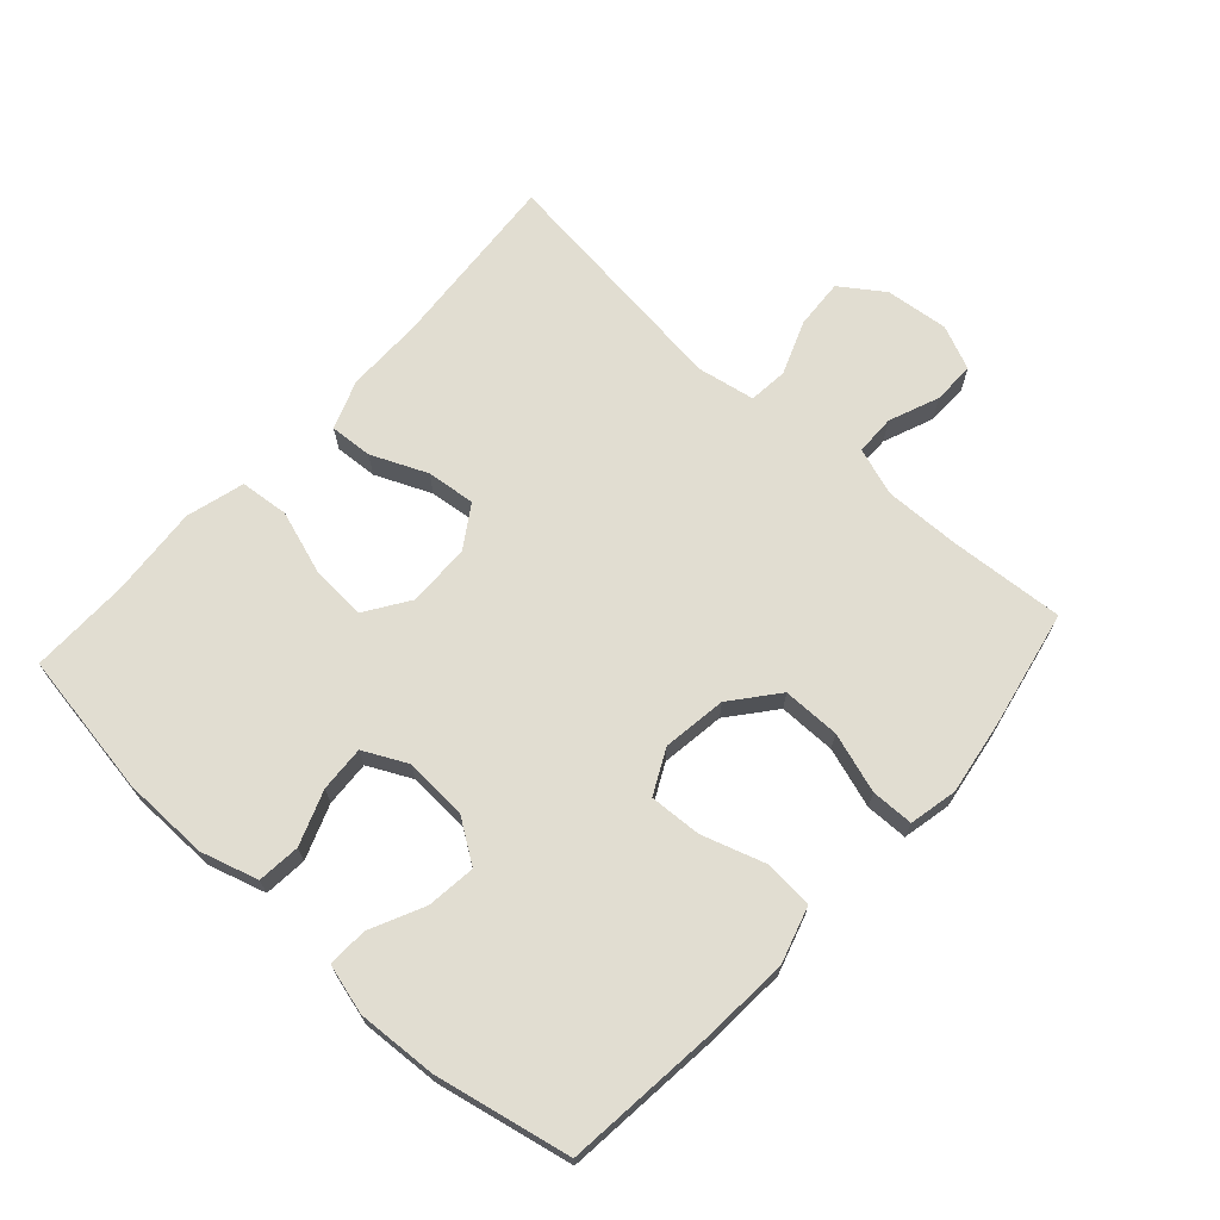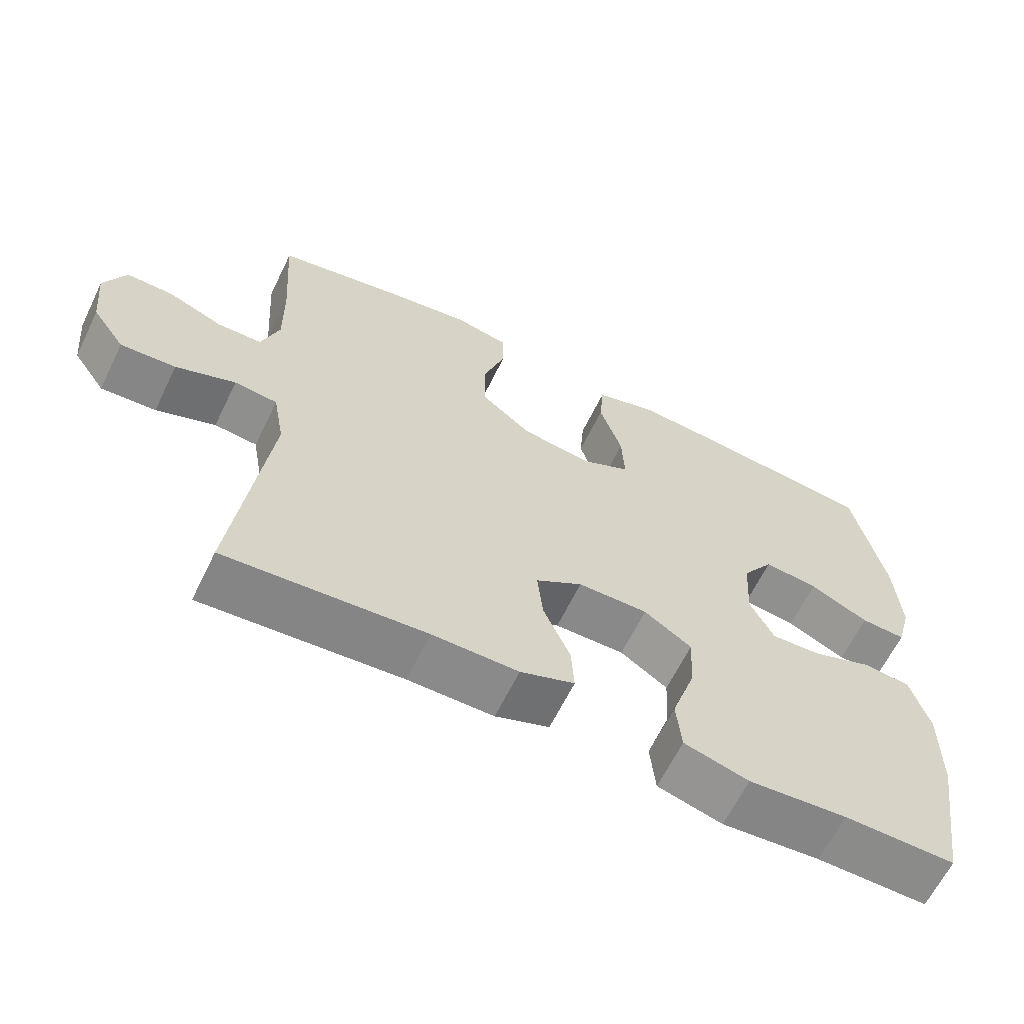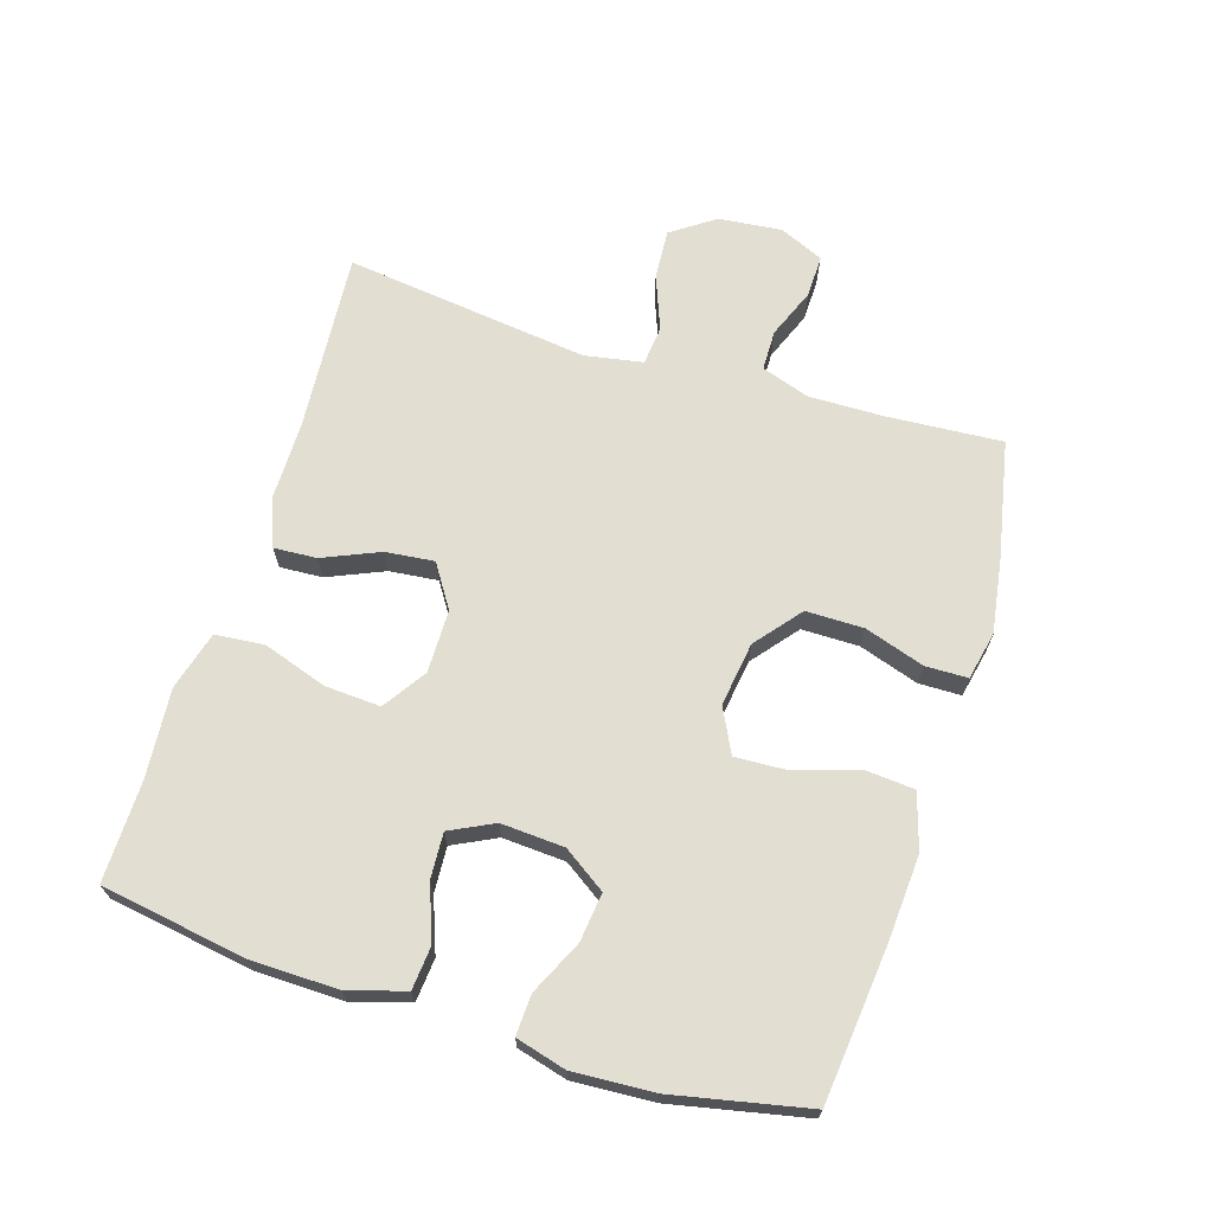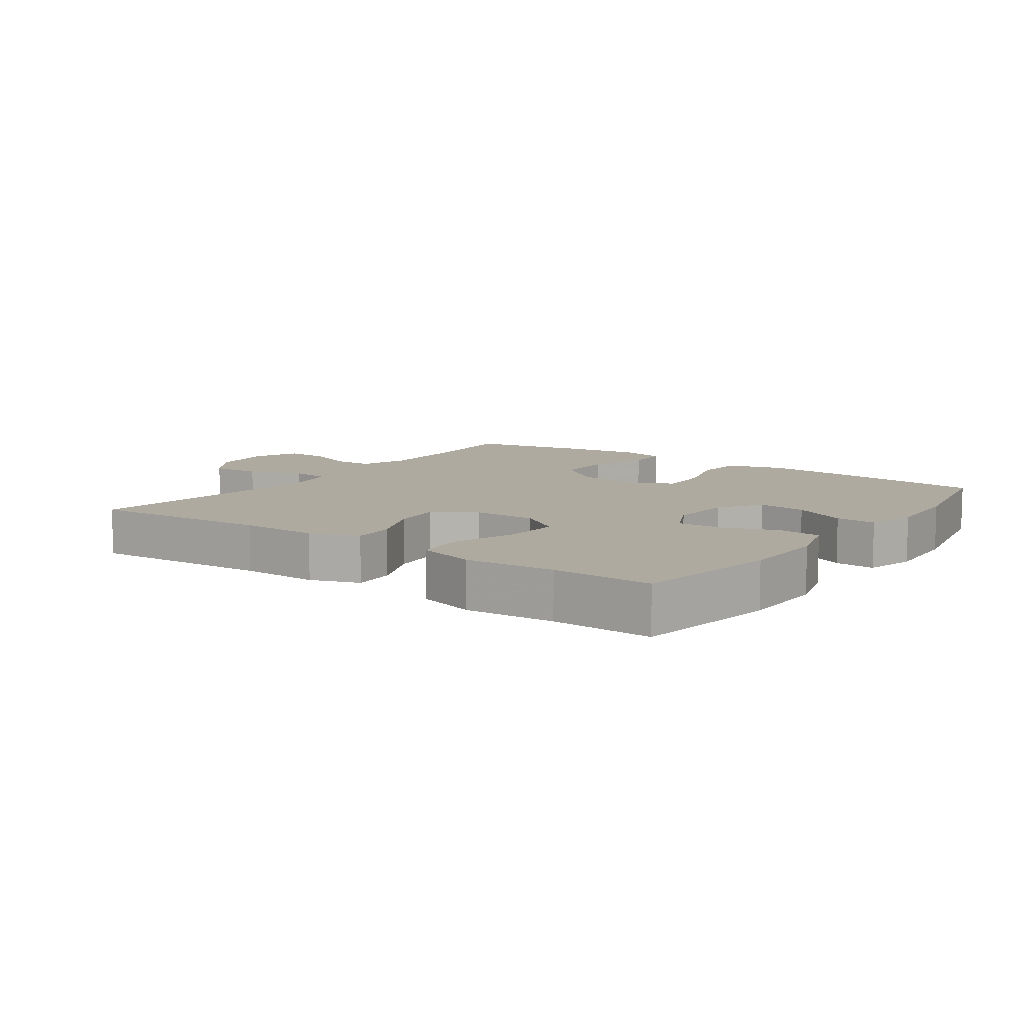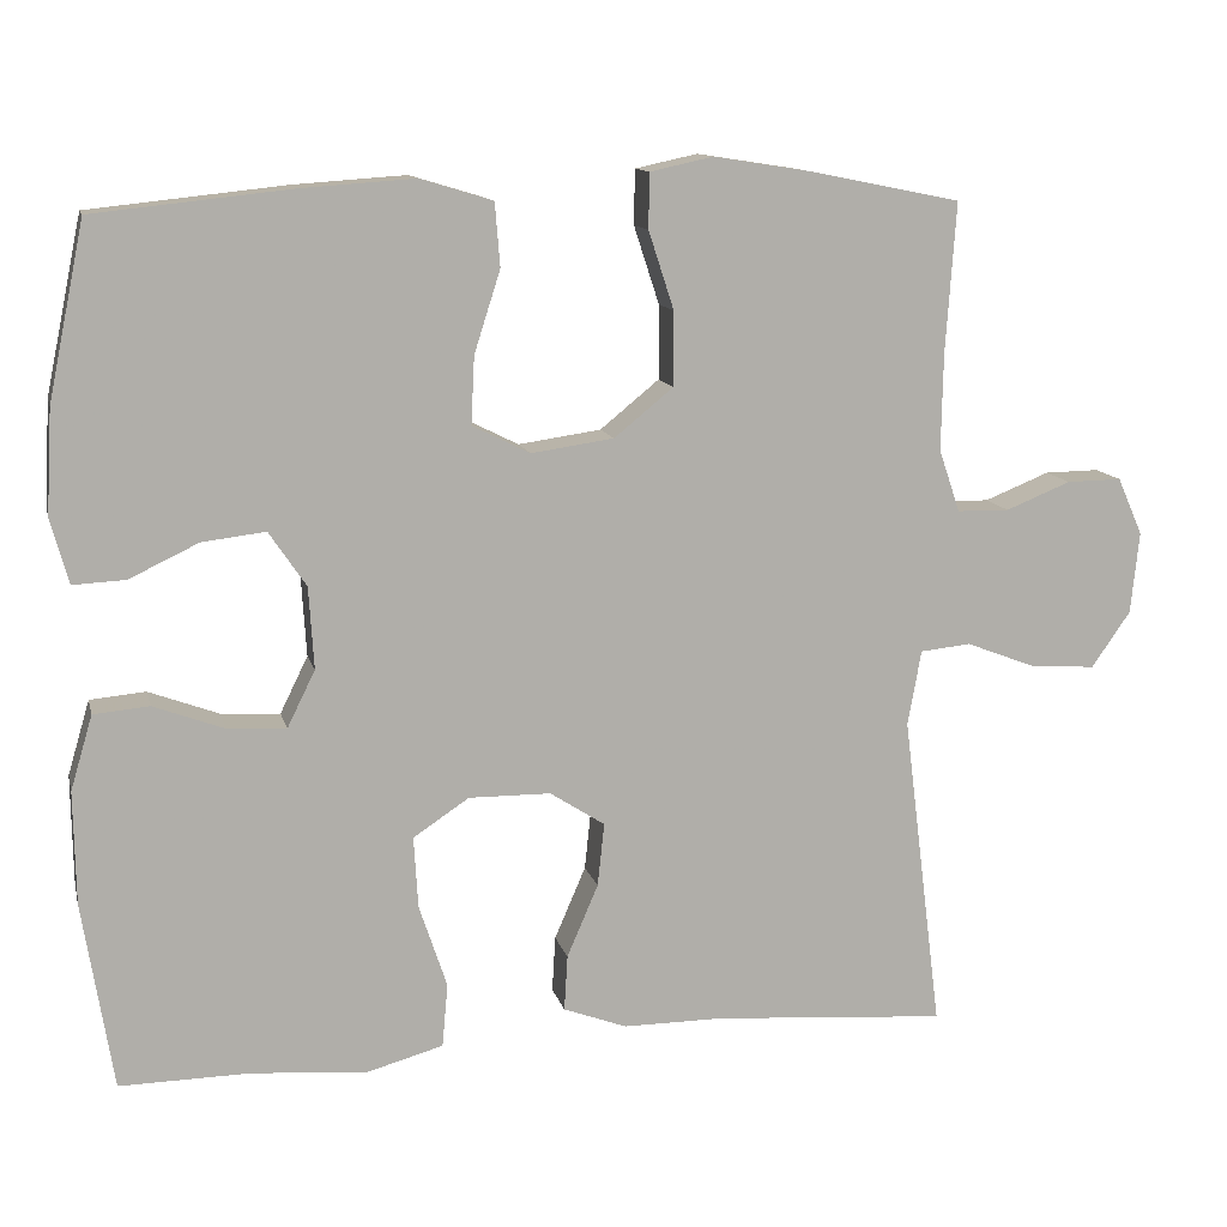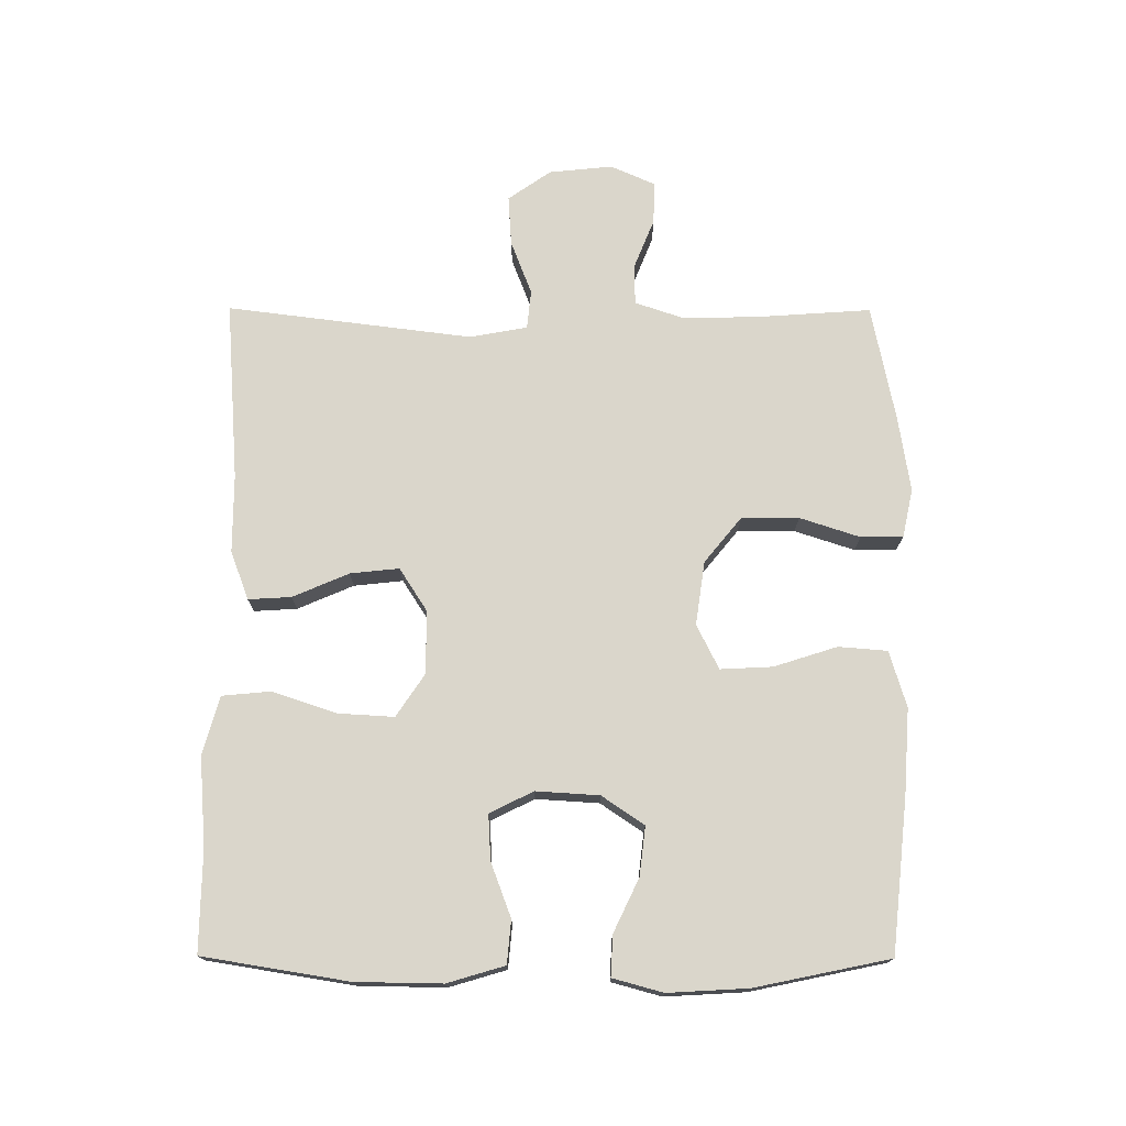
<metadata>
{"format":"obj","ext":"obj","renderer":"f3d","projection":"perspective","resolution":1024,"background":"white","views":[{"elev":68.8,"azim":-47.9,"up":"+Y"},{"elev":-63.5,"azim":154.0,"up":"+Z"},{"elev":67.9,"azim":-72.7,"up":"+Y"},{"elev":9.4,"azim":-144.2,"up":"+Y"},{"elev":12.2,"azim":-13.2,"up":"+Z"},{"elev":74.1,"azim":-89.8,"up":"+Y"}]}
</metadata>
<code>
v 0.5 0.07 -0.5
v 0.223 0.07 -0.479
v 0.104 0.07 -0.479
v 0.029 0.07 -0.451
v 0.033 0.07 -0.385
v 0.07 0.07 -0.299
v 0.078 0.07 -0.224
v 0.013 0.07 -0.182
v -0.084 0.07 -0.181
v -0.15 0.07 -0.225
v -0.145 0.07 -0.31
v -0.112 0.07 -0.409
v -0.119 0.07 -0.484
v -0.209 0.07 -0.509
v -0.346 0.07 -0.498
v -0.5 0.07 -0.5
v -0.536 0.07 -0.277
v -0.538 0.07 -0.144
v -0.512 0.07 -0.056
v -0.446 0.07 -0.05
v -0.363 0.07 -0.081
v -0.293 0.07 -0.085
v -0.26 0.07 -0.018
v -0.266 0.07 0.079
v -0.31 0.07 0.144
v -0.385 0.07 0.135
v -0.467 0.07 0.096
v -0.529 0.07 0.093
v -0.55 0.07 0.17
v -0.543 0.07 0.293
v -0.5 0.07 0.5
v -0.265 0.07 0.525
v -0.133 0.07 0.534
v -0.047 0.07 0.508
v -0.041 0.07 0.433
v -0.072 0.07 0.336
v -0.076 0.07 0.256
v -0.008 0.07 0.222
v 0.09 0.07 0.236
v 0.16 0.07 0.293
v 0.16 0.07 0.381
v 0.13 0.07 0.473
v 0.131 0.07 0.538
v 0.205 0.07 0.554
v 0.321 0.07 0.536
v 0.5 0.07 0.5
v 0.488 0.07 0.323
v 0.486 0.07 0.208
v 0.511 0.07 0.134
v 0.573 0.07 0.133
v 0.65 0.07 0.164
v 0.715 0.07 0.165
v 0.745 0.07 0.097
v 0.735 0.07 0
v 0.689 0.07 -0.066
v 0.612 0.07 -0.061
v 0.529 0.07 -0.029
v 0.469 0.07 -0.035
v 0.453 0.07 -0.124
v 0.5 0 -0.5
v 0.223 0 -0.479
v 0.104 0 -0.479
v 0.029 0 -0.451
v 0.033 0 -0.385
v 0.07 0 -0.299
v 0.078 0 -0.224
v 0.013 0 -0.182
v -0.084 0 -0.181
v -0.15 0 -0.225
v -0.145 0 -0.31
v -0.112 0 -0.409
v -0.119 0 -0.484
v -0.209 0 -0.509
v -0.346 0 -0.498
v -0.5 0 -0.5
v -0.536 0 -0.277
v -0.538 0 -0.144
v -0.512 0 -0.056
v -0.446 0 -0.05
v -0.363 0 -0.081
v -0.293 0 -0.085
v -0.26 0 -0.018
v -0.266 0 0.079
v -0.31 0 0.144
v -0.385 0 0.135
v -0.467 0 0.096
v -0.529 0 0.093
v -0.55 0 0.17
v -0.543 0 0.293
v -0.5 0 0.5
v -0.265 0 0.525
v -0.133 0 0.534
v -0.047 0 0.508
v -0.041 0 0.433
v -0.072 0 0.336
v -0.076 0 0.256
v -0.008 0 0.222
v 0.09 0 0.236
v 0.16 0 0.293
v 0.16 0 0.381
v 0.13 0 0.473
v 0.131 0 0.538
v 0.205 0 0.554
v 0.321 0 0.536
v 0.5 0 0.5
v 0.488 0 0.323
v 0.486 0 0.208
v 0.511 0 0.134
v 0.573 0 0.133
v 0.65 0 0.164
v 0.715 0 0.165
v 0.745 0 0.097
v 0.735 0 0
v 0.689 0 -0.066
v 0.612 0 -0.061
v 0.529 0 -0.029
v 0.469 0 -0.035
v 0.453 0 -0.124
f 54 55 56 57
f 54 57 58
f 53 54 58
f 50 51 52 53
f 49 50 53 58
f 48 49 58
f 47 48 58 59
f 45 46 47 59
f 41 42 43 44
f 40 41 44 45
f 33 34 35 36
f 33 36 37
f 32 33 37
f 31 32 37
f 30 31 37
f 29 30 37 38
f 26 27 28 29
f 25 26 29 38
f 18 19 20 21
f 18 21 22
f 15 16 17 18
f 15 18 22
f 14 15 22 23
f 11 12 13 14
f 10 11 14 23
f 3 4 5 6
f 2 3 6 7
f 1 2 7
f 40 45 59 1
f 24 25 38 39
f 10 23 24 39
f 9 10 39 40
f 8 9 40
f 7 8 40
f 1 7 40
f 116 115 114 113
f 117 116 113
f 117 113 112
f 112 111 110 109
f 117 112 109 108
f 117 108 107
f 118 117 107 106
f 118 106 105 104
f 103 102 101 100
f 104 103 100 99
f 95 94 93 92
f 96 95 92
f 96 92 91
f 96 91 90
f 96 90 89
f 97 96 89 88
f 88 87 86 85
f 97 88 85 84
f 80 79 78 77
f 81 80 77
f 77 76 75 74
f 81 77 74
f 82 81 74 73
f 73 72 71 70
f 82 73 70 69
f 65 64 63 62
f 66 65 62 61
f 66 61 60
f 60 118 104 99
f 98 97 84 83
f 98 83 82 69
f 99 98 69 68
f 99 68 67
f 99 67 66
f 99 66 60
f 1 60 61 2
f 2 61 62 3
f 3 62 63 4
f 4 63 64 5
f 5 64 65 6
f 6 65 66 7
f 7 66 67 8
f 8 67 68 9
f 9 68 69 10
f 10 69 70 11
f 11 70 71 12
f 12 71 72 13
f 13 72 73 14
f 14 73 74 15
f 15 74 75 16
f 16 75 76 17
f 17 76 77 18
f 18 77 78 19
f 19 78 79 20
f 20 79 80 21
f 21 80 81 22
f 22 81 82 23
f 23 82 83 24
f 24 83 84 25
f 25 84 85 26
f 26 85 86 27
f 27 86 87 28
f 28 87 88 29
f 29 88 89 30
f 30 89 90 31
f 31 90 91 32
f 32 91 92 33
f 33 92 93 34
f 34 93 94 35
f 35 94 95 36
f 36 95 96 37
f 37 96 97 38
f 38 97 98 39
f 39 98 99 40
f 40 99 100 41
f 41 100 101 42
f 42 101 102 43
f 43 102 103 44
f 44 103 104 45
f 45 104 105 46
f 46 105 106 47
f 47 106 107 48
f 48 107 108 49
f 49 108 109 50
f 50 109 110 51
f 51 110 111 52
f 52 111 112 53
f 53 112 113 54
f 54 113 114 55
f 55 114 115 56
f 56 115 116 57
f 57 116 117 58
f 58 117 118 59
f 59 118 60 1

</code>
